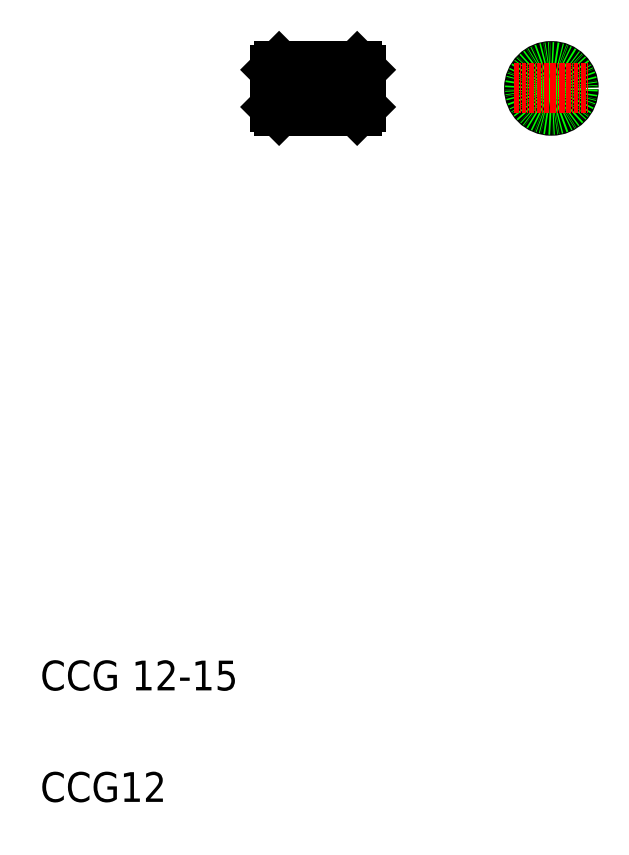
<metadata>
{"format":"dxf","ext":"dxf","renderer":"ezdxf+matplotlib","layout":"modelspace","background":"white","min_lineweight":24,"dpi":150}
</metadata>
<code>
0
SECTION
2
ENTITIES
0
LINE
8
CENTER
10
63.21
20
238.3
30
0
11
92.51
21
238.3
31
0
0
LINE
8
0
10
70.21
20
232.3
30
0
11
85.21
21
232.3
31
0
0
LINE
8
0
10
70.21
20
244.3
30
0
11
85.21
21
244.3
31
0
0
LINE
8
0
10
66.21
20
243.3
30
0
11
66.21
21
233.3
31
0
0
LINE
8
0
10
69.06
20
244.3
30
0
11
69.06
21
232.3
31
0
0
LINE
8
0
10
67.21
20
244.3
30
0
11
67.21
21
232.3
31
0
0
LINE
8
0
10
70.21
20
244.3
30
0
11
70.21
21
232.3
31
0
0
LINE
8
0
10
69.06
20
232.5
30
0
11
70.21
21
232.5
31
0
0
LINE
8
0
10
67.21
20
232.3
30
0
11
69.06
21
232.3
31
0
0
LINE
8
0
10
66.21
20
233.3
30
0
11
67.21
21
232.3
31
0
0
LINE
8
0
10
69.06
20
244
30
0
11
70.21
21
244
31
0
0
LINE
8
0
10
67.21
20
244.3
30
0
11
69.06
21
244.3
31
0
0
LINE
8
0
10
66.21
20
243.3
30
0
11
67.21
21
244.3
31
0
0
LINE
8
0
10
73.96
20
244.3
30
0
11
73.96
21
244.3
31
0
0
LINE
8
0
10
77.71
20
244.3
30
0
11
77.71
21
244.3
31
0
0
LINE
8
CENTER
10
140.5
20
228.3
30
0
11
140.5
21
248.3
31
0
0
CIRCLE
8
0
10
140.5
20
238.3
30
0
40
6
0
CIRCLE
8
0
10
140.5
20
238.3
30
0
40
5.75
0
LINE
8
CENTER
10
130.5
20
238.3
30
0
11
150.4
21
238.3
31
0
0
LINE
8
0
10
89.21
20
243.3
30
0
11
89.21
21
233.3
31
0
0
LINE
8
0
10
86.36
20
244.3
30
0
11
86.36
21
232.3
31
0
0
LINE
8
0
10
85.21
20
244.3
30
0
11
85.21
21
232.3
31
0
0
LINE
8
0
10
88.21
20
244.3
30
0
11
88.21
21
232.3
31
0
0
LINE
8
0
10
86.36
20
232.3
30
0
11
88.21
21
232.3
31
0
0
LINE
8
0
10
85.21
20
232.5
30
0
11
86.36
21
232.5
31
0
0
LINE
8
0
10
88.21
20
232.3
30
0
11
89.21
21
233.3
31
0
0
LINE
8
0
10
86.36
20
244.3
30
0
11
88.21
21
244.3
31
0
0
LINE
8
0
10
85.21
20
244
30
0
11
86.36
21
244
31
0
0
LINE
8
0
10
88.21
20
244.3
30
0
11
89.21
21
243.3
31
0
0
TEXT
8
0
10
2.934
20
76.31
30
0
40
8
1
CCG 12-15
0
TEXT
8
0
10
2.934
20
46.31
30
0
40
8
1
CCG12
0
ENDSEC
0
EOF

</code>
